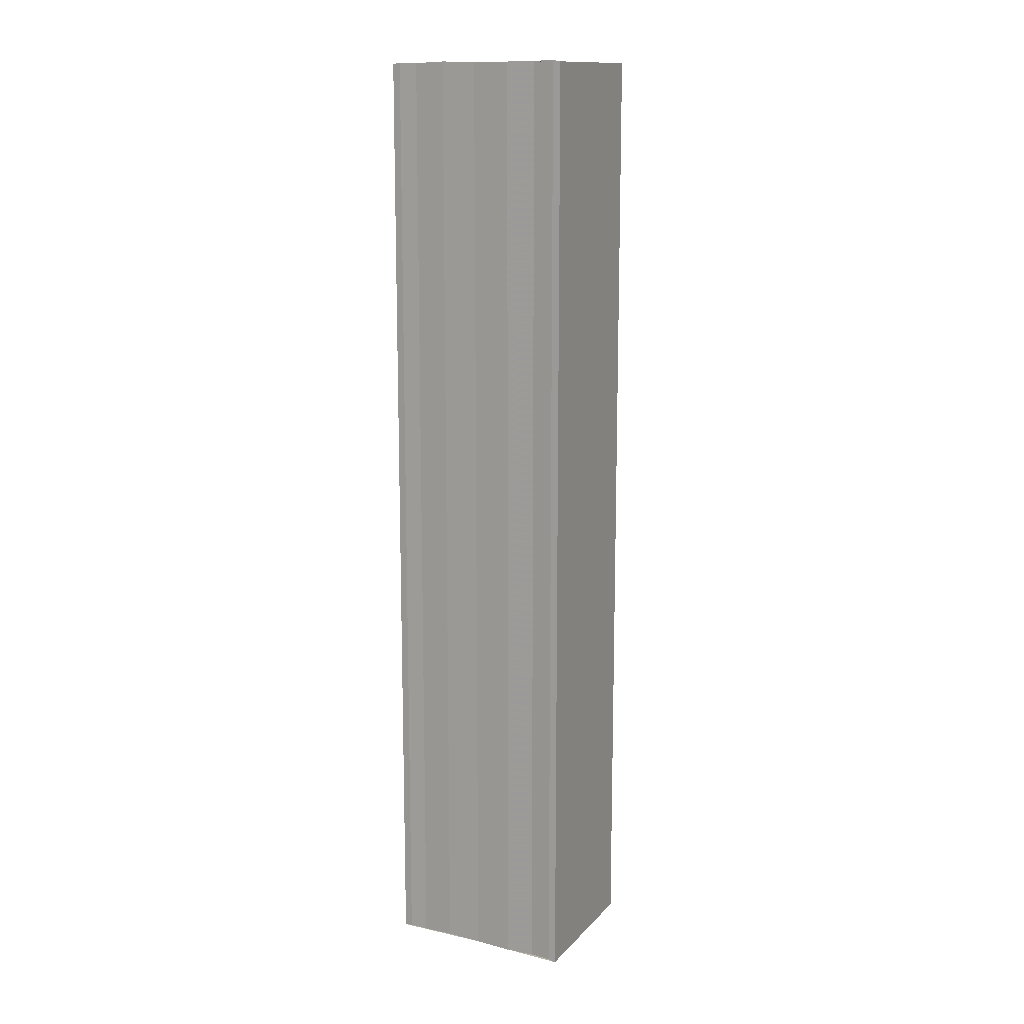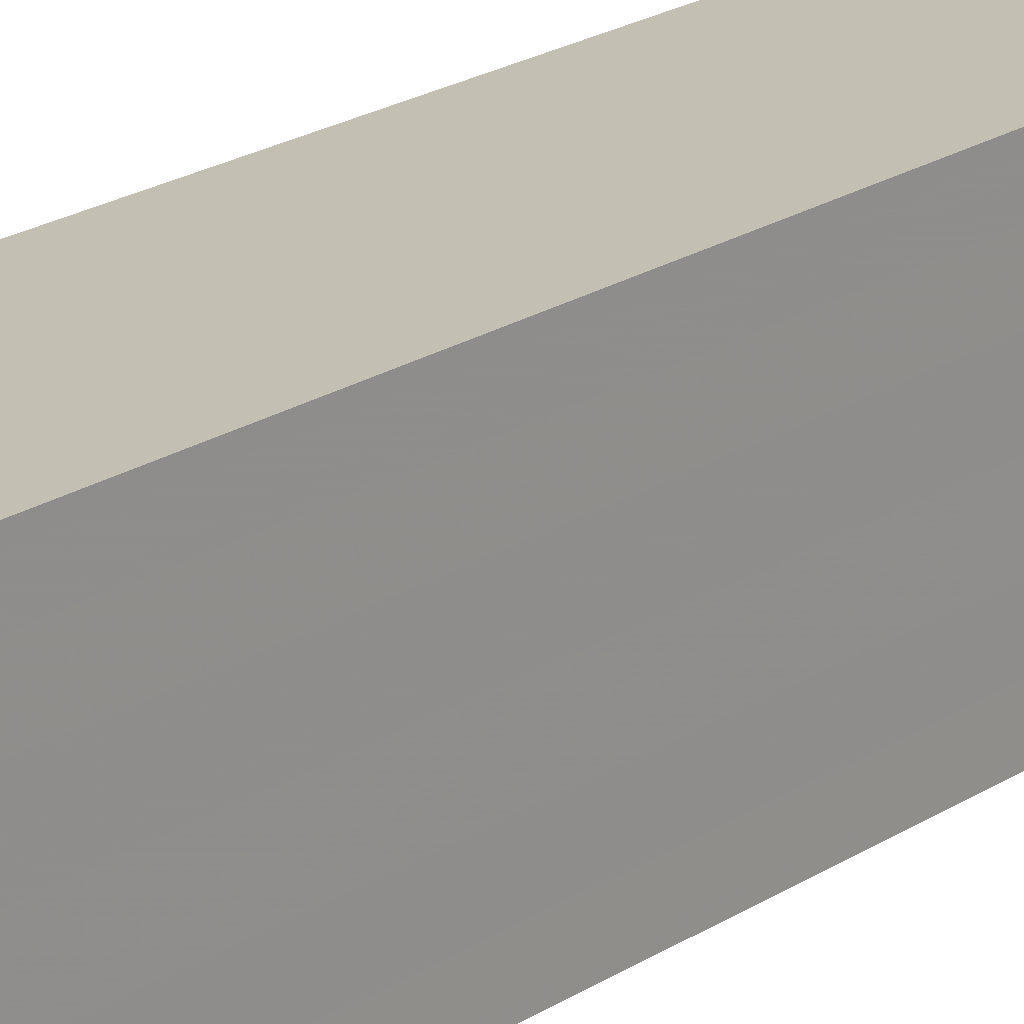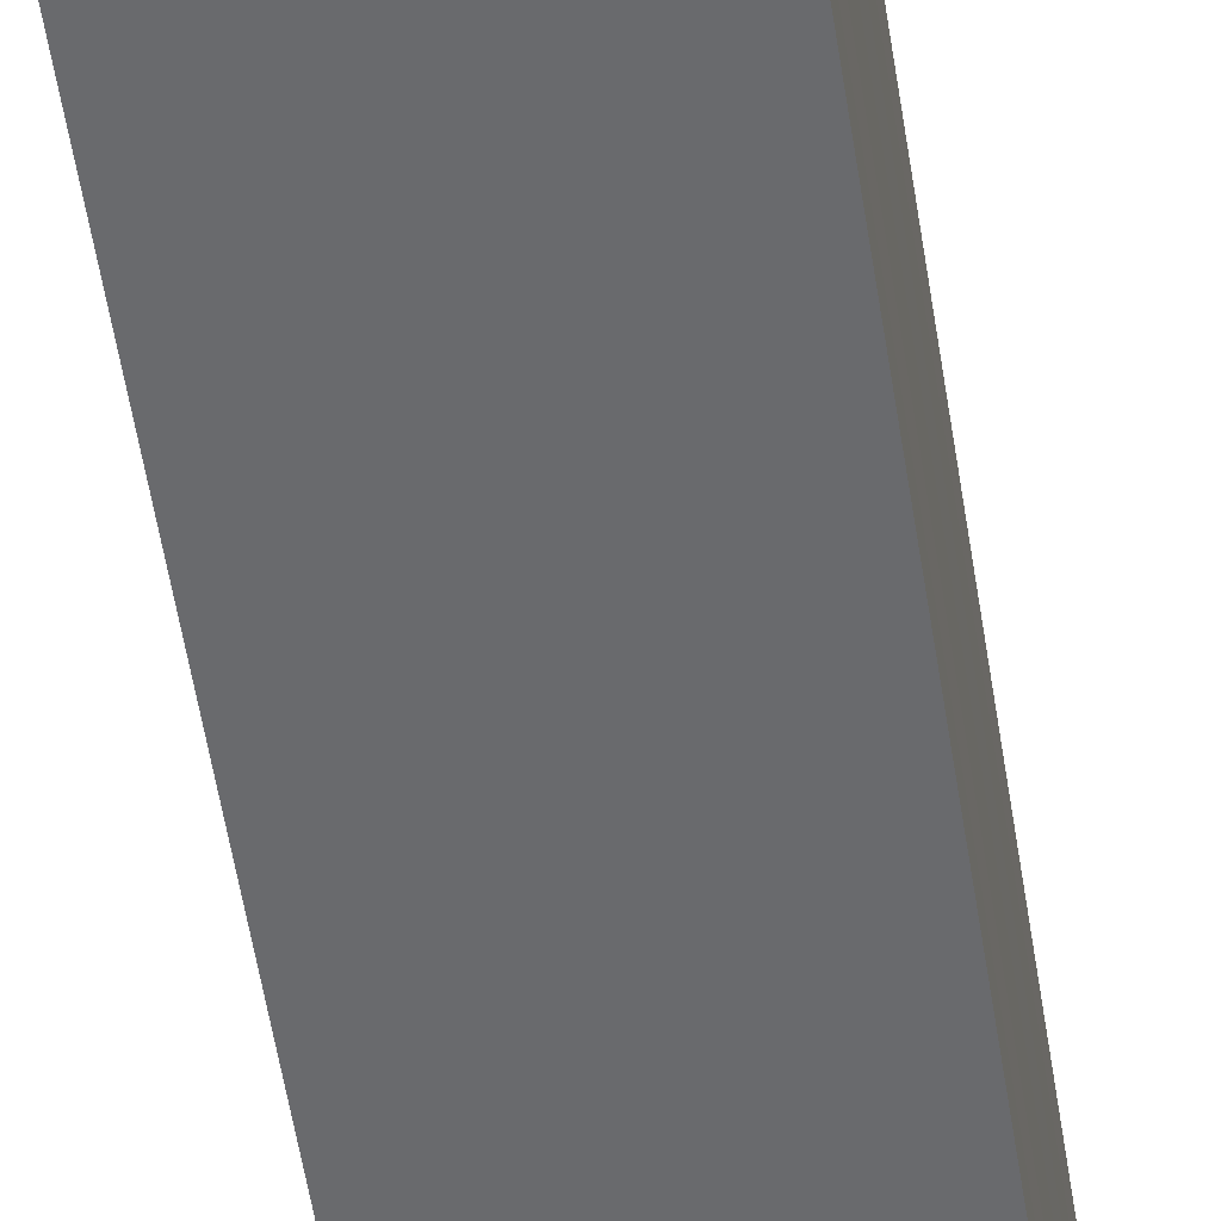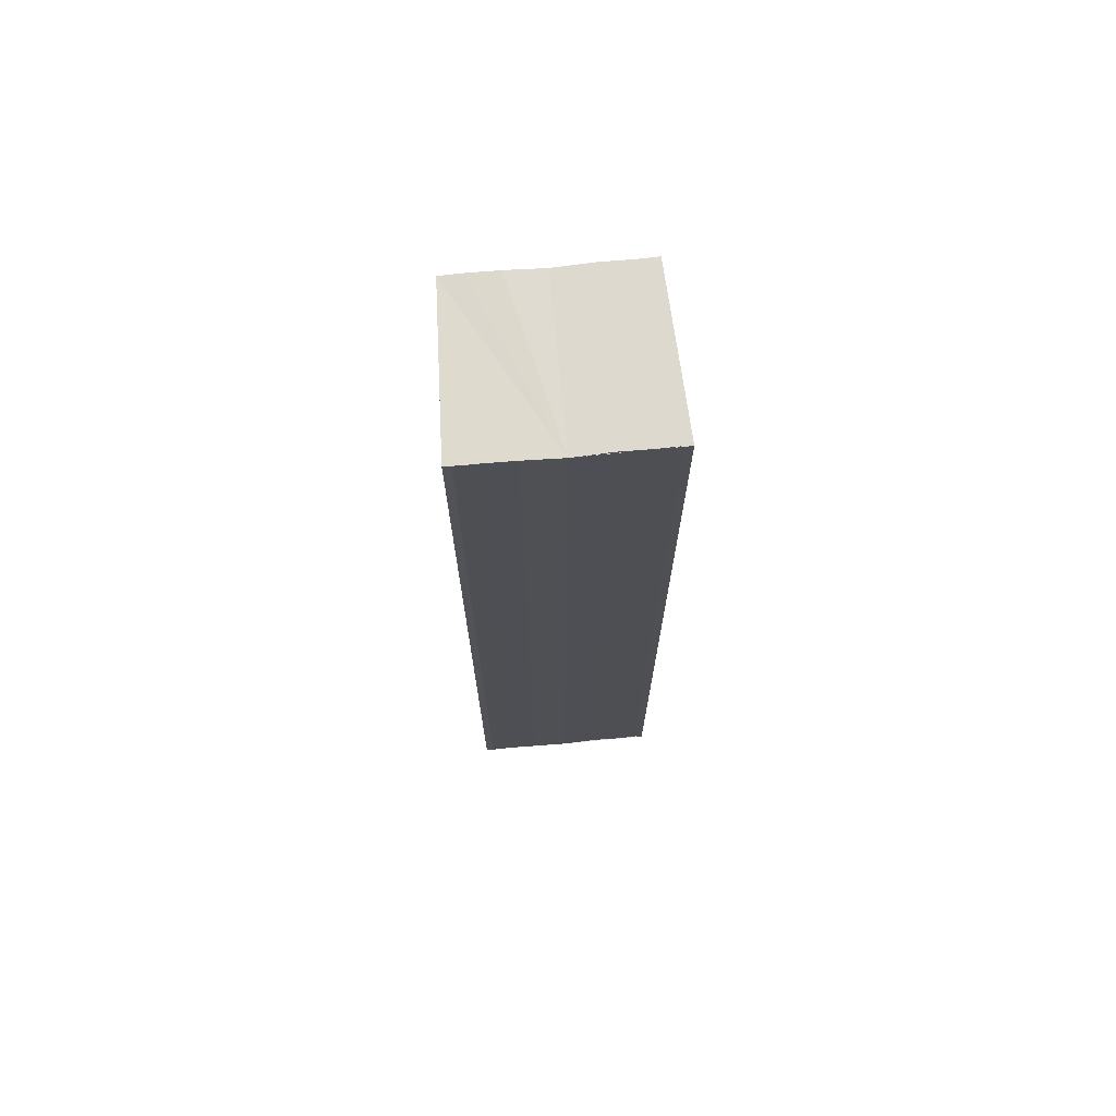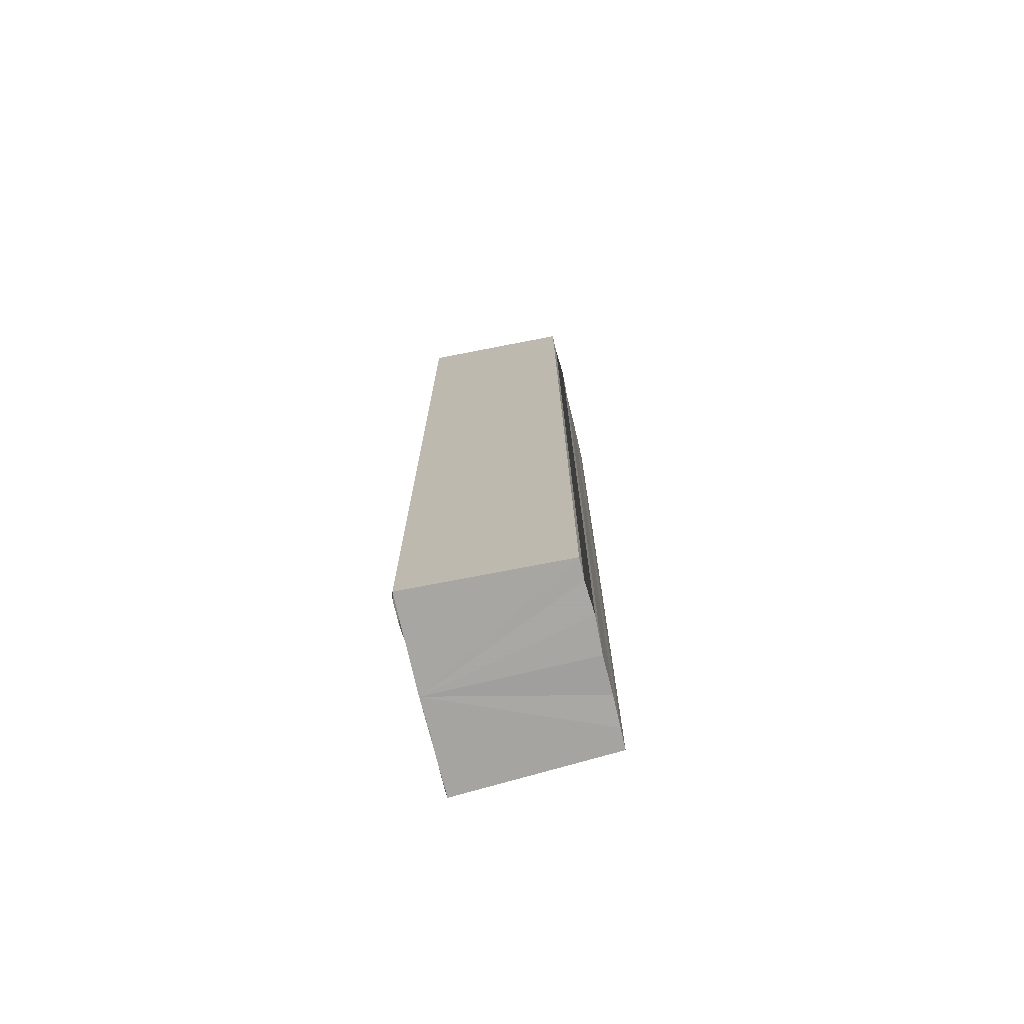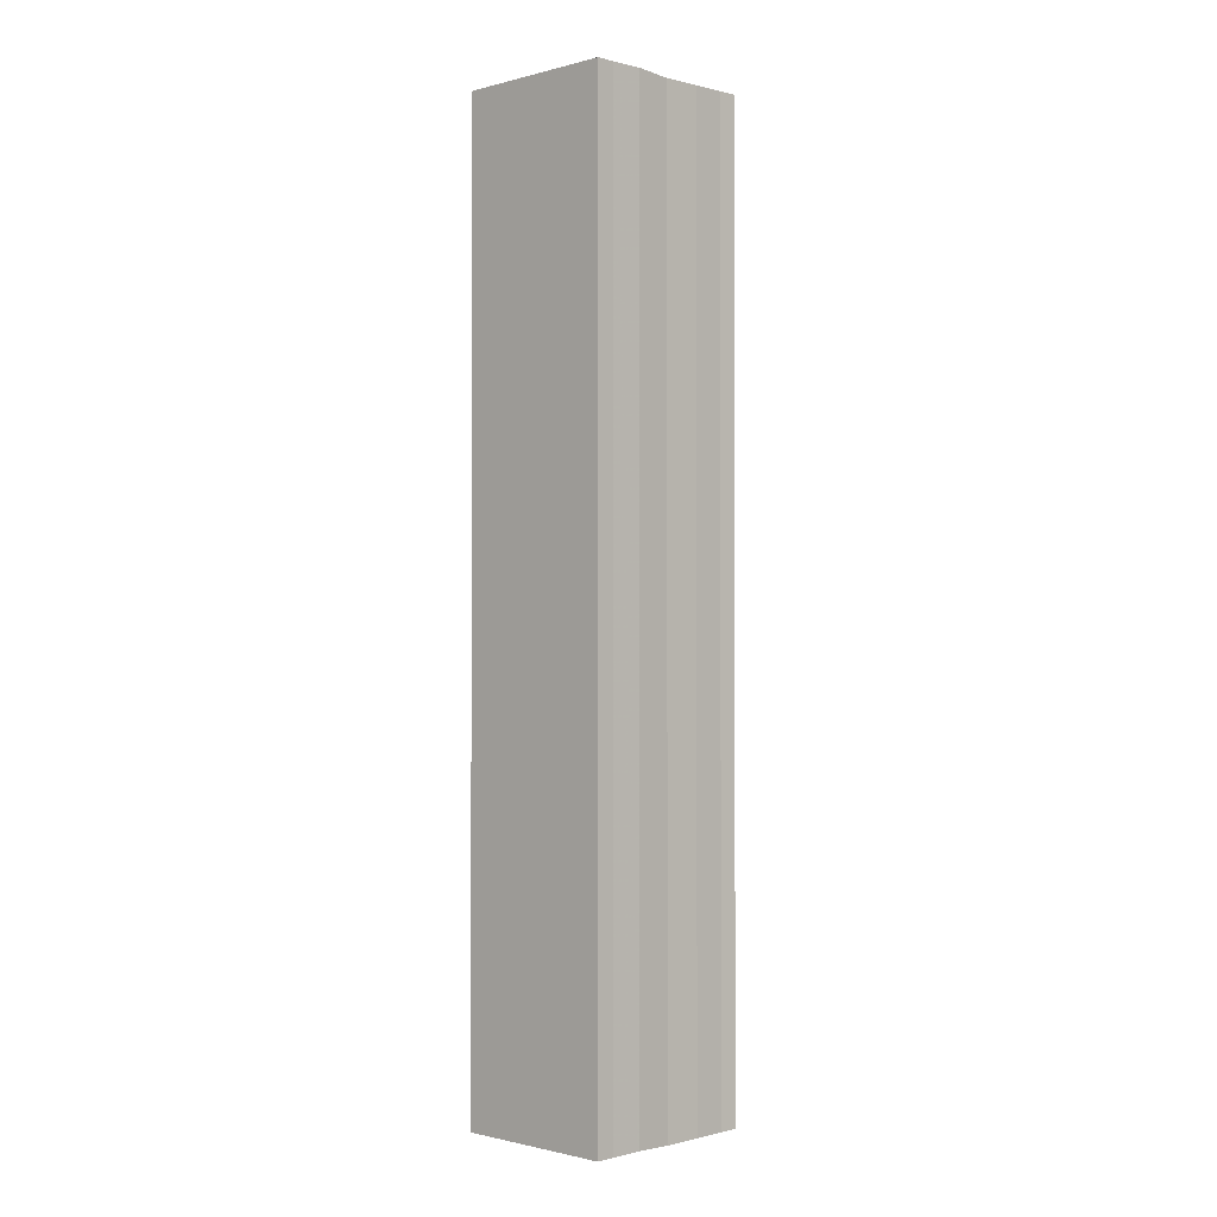
<metadata>
{"format":"obj","ext":"obj","renderer":"f3d","projection":"perspective","resolution":1024,"background":"white","views":[{"elev":12.9,"azim":118.3,"up":"+Y"},{"elev":19.8,"azim":39.3,"up":"+Z"},{"elev":-53.8,"azim":8.6,"up":"+Z"},{"elev":71.4,"azim":84.6,"up":"+Y"},{"elev":-73.4,"azim":-166.4,"up":"+Y"},{"elev":-1.4,"azim":-134.3,"up":"+Y"}]}
</metadata>
<code>
o 4936
v 2253 1888 7.405
v 2253 1888 7.402
v 2253 1888 7.405
v 2253 1888 7.4
v 2253 1888 7.402
v 2253 1888 7.399
v 2253 1888 7.4
v 2253 1888 7.407
v 2253 1888 7.407
v 2253 1888 7.409
v 2253 1888 7.409
v 2253 1888 7.41
v 2253 1888 7.41
v 2253 1888 7.409
v 2253 1888 7.409
v 2253 1888 7.407
v 2253 1888 7.407
v 2253 1888 7.405
v 2253 1888 7.405
v 2253 1888 7.402
v 2253 1888 7.402
v 2253 1888 7.4
v 2253 1888 7.4
v 2253 1888 7.399
v 2253 1888 7.399
v 2253 1888 7.405
v 2253 1888 7.4
v 2253 1888 7.398
v 2253 1888 7.399
v 2253 1888 7.398
v 2253 1888 7.399
v 2253 1888 7.398
v 2253 1888 7.402
v 2253 1888 7.405
v 2253 1888 7.407
v 2253 1888 7.409
v 2253 1888 7.41
v 2253 1888 7.411
v 2253 1888 7.411
v 2253 1888 7.41
v 2253 1888 7.411
v 2253 1888 7.41
v 2253 1888 7.41
v 2253 1888 7.411
v 2253 1888 7.41
v 2253 1888 7.411
v 2253 1888 7.409
v 2253 1888 7.409
v 2253 1888 7.407
v 2253 1888 7.407
v 2253 1888 7.405
v 2253 1888 7.41
v 2253 1888 7.409
v 2253 1888 7.407
v 2253 1888 7.405
v 2253 1888 7.402
v 2253 1888 7.4
v 2253 1888 7.399
v 2253 1888 7.398
v 2253 1888 7.402
v 2253 1888 7.402
v 2253 1888 7.4
v 2253 1888 7.4
v 2253 1888 7.399
v 2253 1888 7.399
v 2253 1888 7.398
v 2253 1888 7.398
v 2253 1888 7.398
f 1 2 3
f 2 4 5
f 4 6 7
f 8 1 9
f 10 8 11
f 12 10 13
f 13 14 15
f 15 16 17
f 17 18 19
f 19 20 21
f 21 22 23
f 23 24 25
f 26 24 27
f 26 28 24
f 29 28 30
f 31 32 29
f 26 27 33
f 26 33 34
f 26 34 35
f 26 35 36
f 26 36 37
f 26 37 38
f 39 37 40
f 41 42 39
f 43 38 44
f 45 46 43
f 47 45 43
f 48 45 47
f 49 48 47
f 50 48 49
f 51 50 49
f 26 50 51
f 51 44 52
f 51 52 53
f 51 53 54
f 51 54 55
f 51 55 56
f 51 56 57
f 51 57 58
f 51 58 59
f 60 26 51
f 61 26 60
f 62 61 60
f 63 61 62
f 64 63 62
f 65 63 64
f 66 65 64
f 67 65 68

</code>
